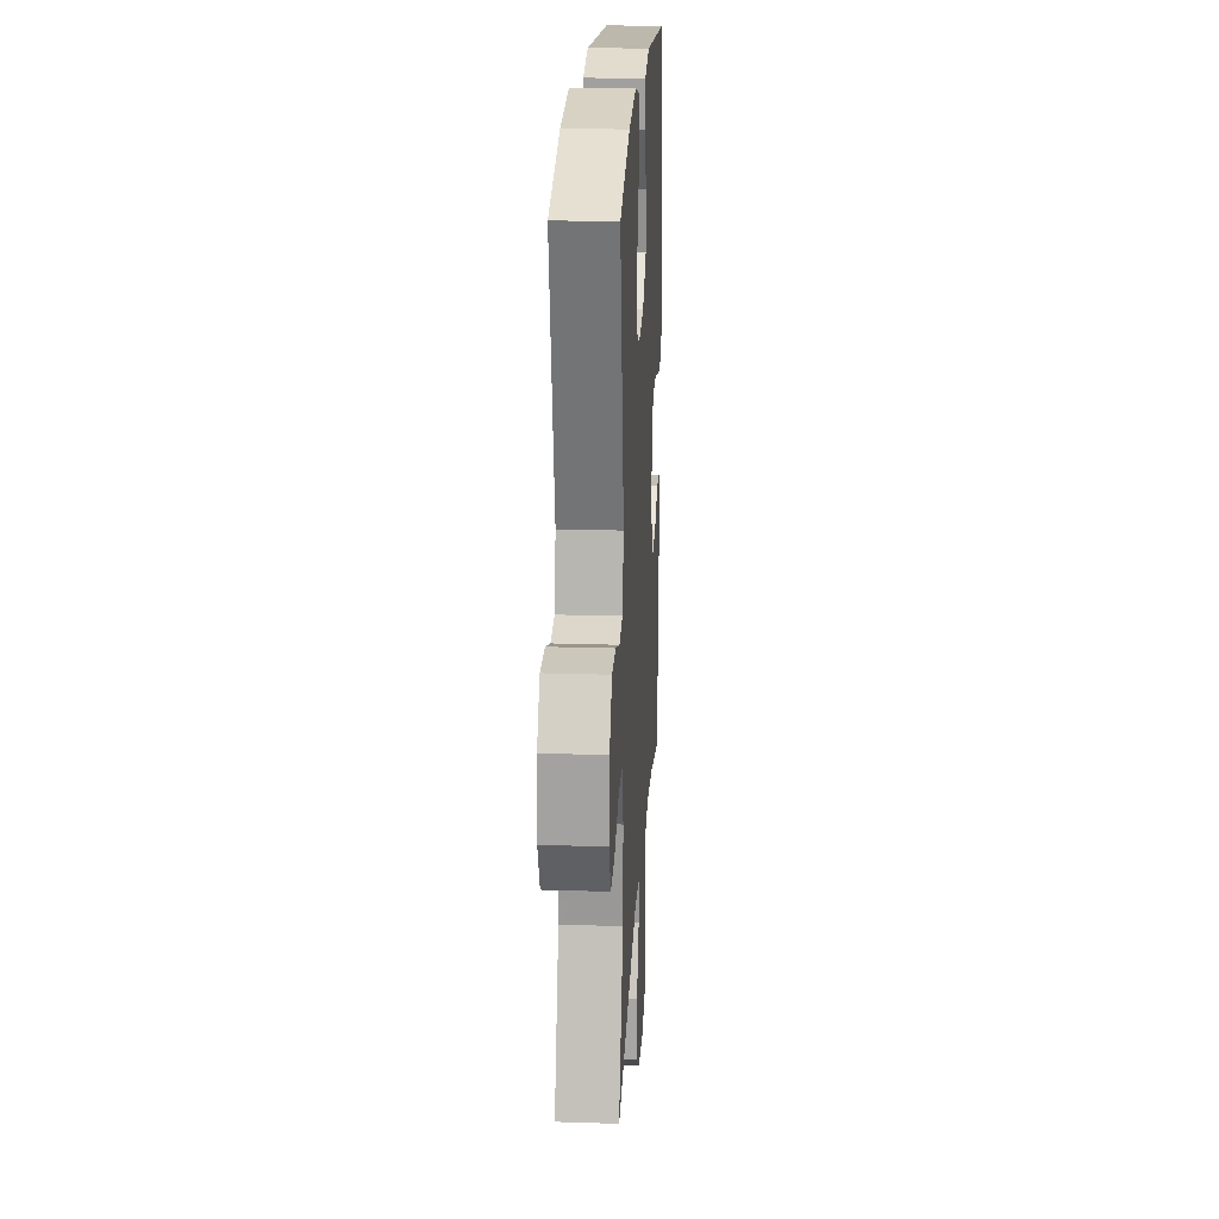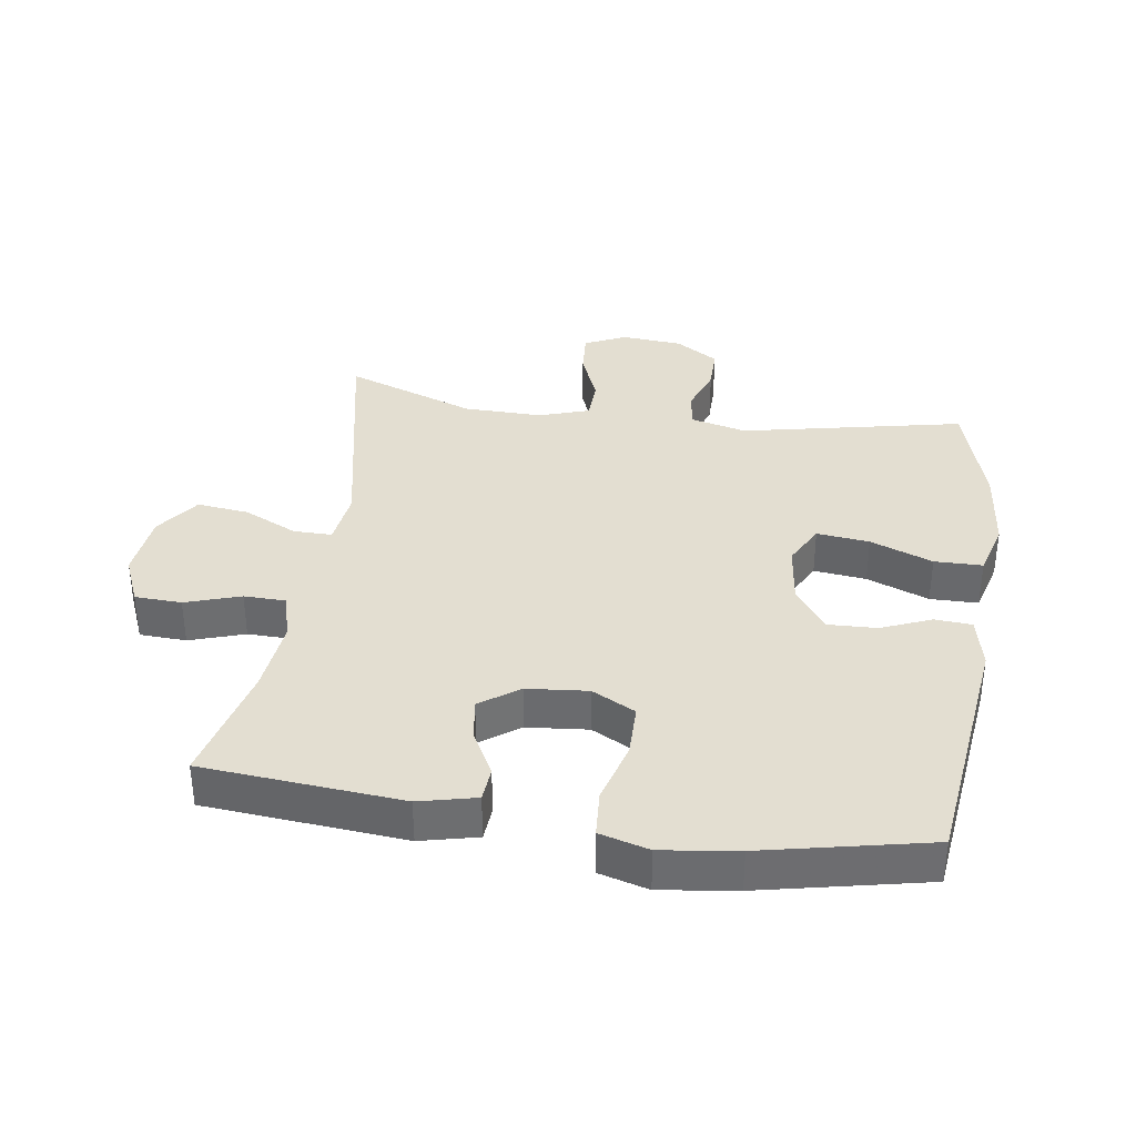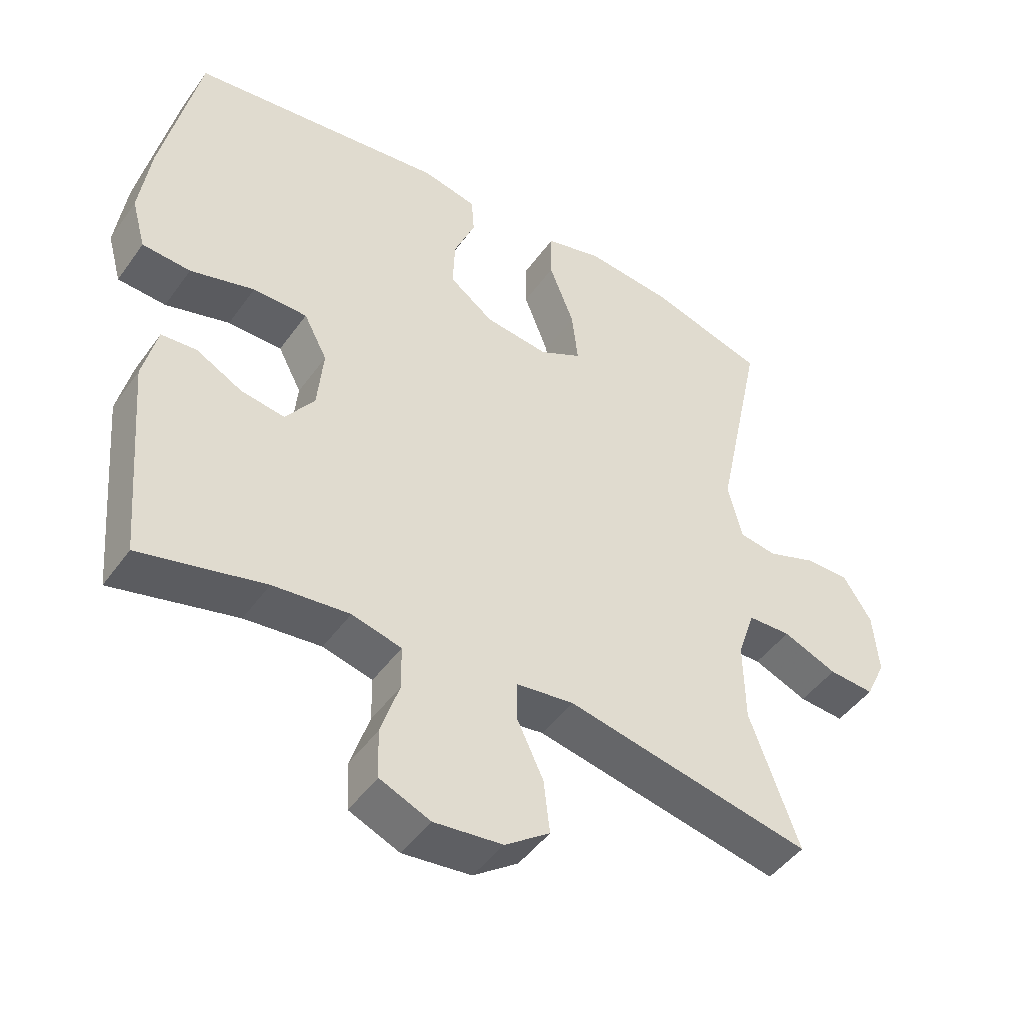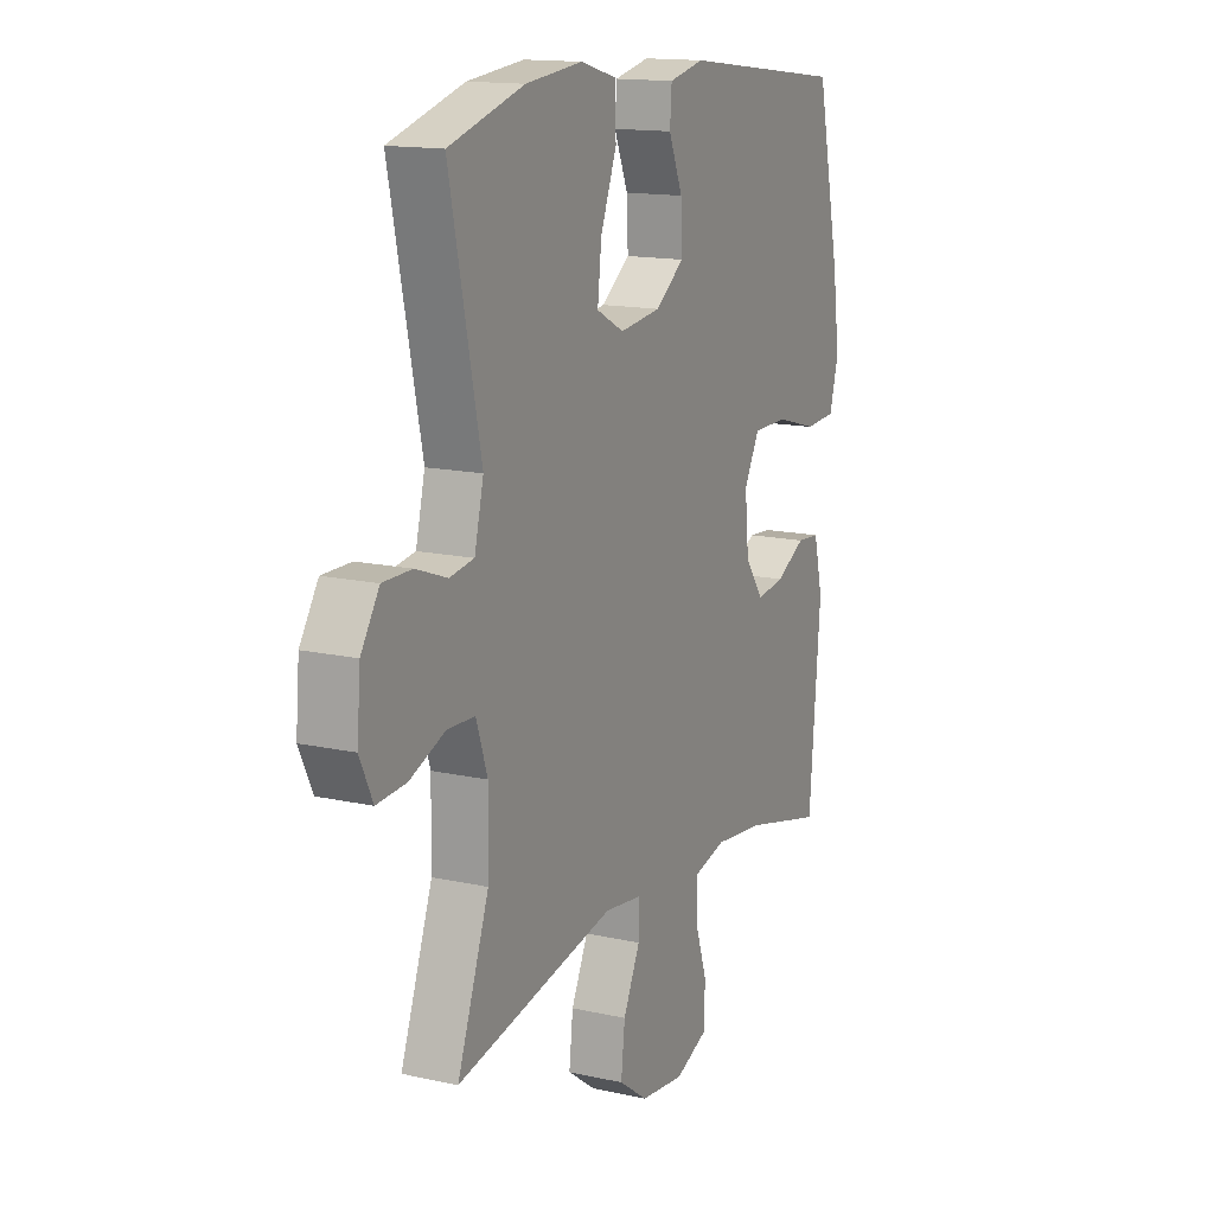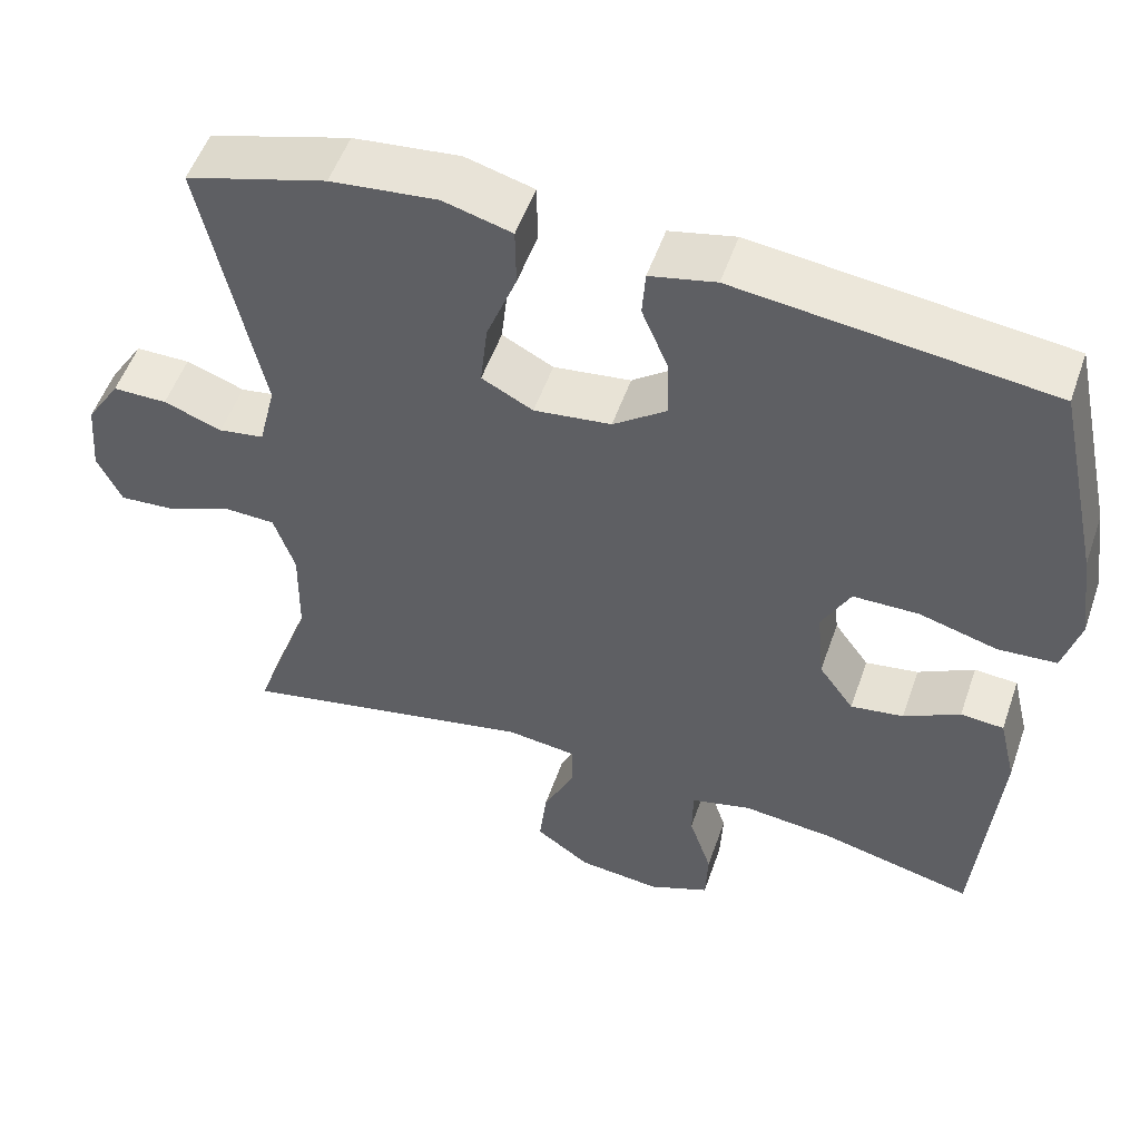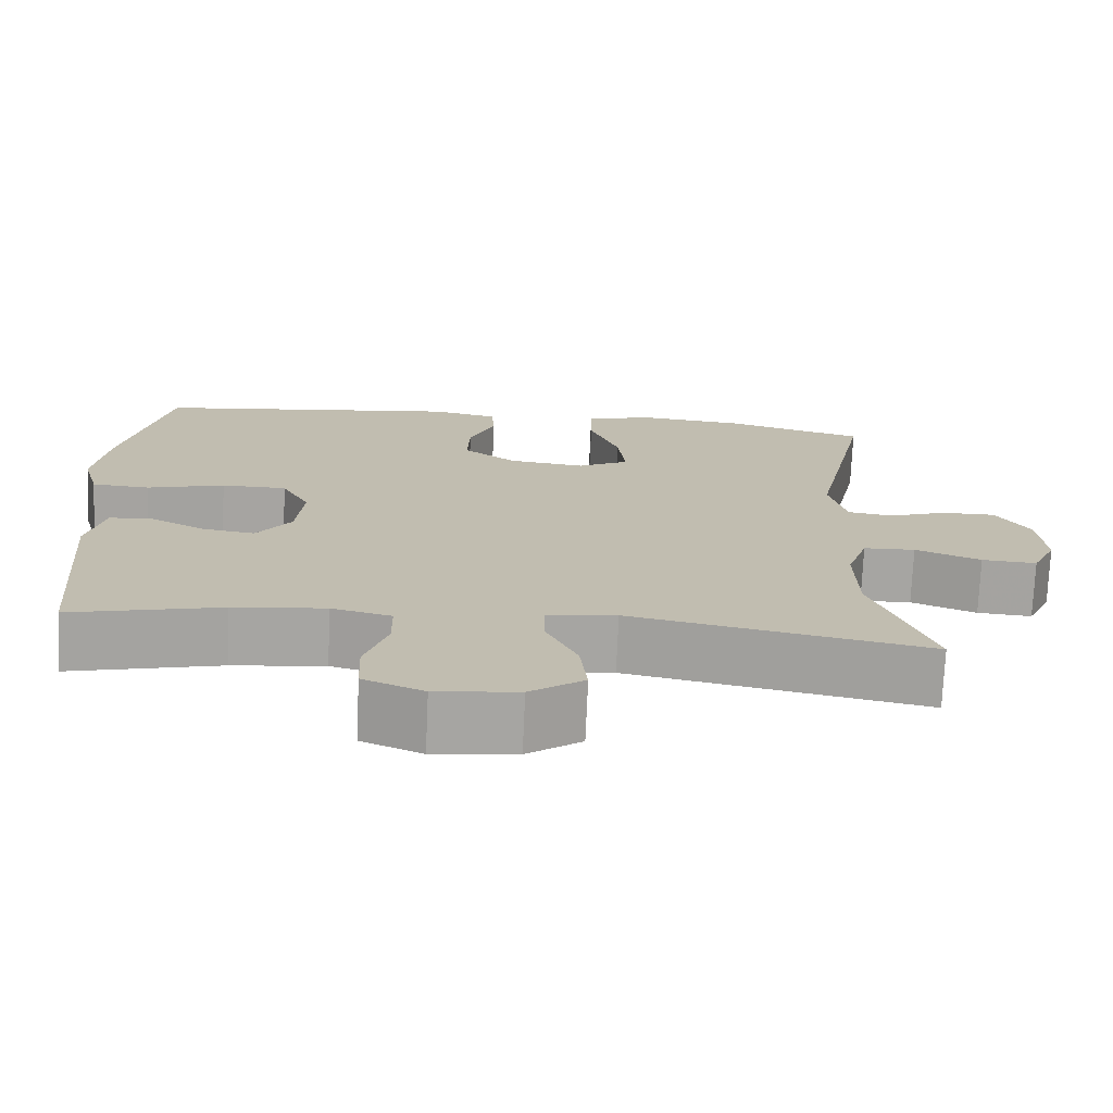
<metadata>
{"format":"obj","ext":"obj","renderer":"f3d","projection":"perspective","resolution":1024,"background":"white","views":[{"elev":21.7,"azim":93.2,"up":"+Z"},{"elev":36.2,"azim":-81.5,"up":"+Y"},{"elev":-46.6,"azim":-33.6,"up":"+Z"},{"elev":14.6,"azim":115.9,"up":"+Z"},{"elev":52.9,"azim":-161.0,"up":"+Z"},{"elev":-73.6,"azim":-2.5,"up":"+Z"}]}
</metadata>
<code>
v 0.5 0.07 0.5
v 0.428 0.07 0.158
v 0.449 0.07 0.072
v 0.505 0.07 0.063
v 0.577 0.07 0.089
v 0.644 0.07 0.089
v 0.686 0.07 0.023
v 0.694 0.07 -0.071
v 0.664 0.07 -0.135
v 0.596 0.07 -0.13
v 0.515 0.07 -0.097
v 0.451 0.07 -0.099
v 0.425 0.07 -0.177
v 0.427 0.07 -0.298
v 0.5 0.07 -0.5
v 0.132 0.07 -0.424
v 0.046 0.07 -0.435
v 0.046 0.07 -0.494
v 0.085 0.07 -0.577
v 0.094 0.07 -0.657
v 0.027 0.07 -0.705
v -0.075 0.07 -0.716
v -0.15 0.07 -0.684
v -0.153 0.07 -0.612
v -0.125 0.07 -0.527
v -0.126 0.07 -0.462
v -0.2 0.07 -0.443
v -0.314 0.07 -0.455
v -0.5 0.07 -0.5
v -0.526 0.07 -0.193
v -0.505 0.07 -0.105
v -0.452 0.07 -0.101
v -0.383 0.07 -0.138
v -0.318 0.07 -0.148
v -0.275 0.07 -0.088
v -0.266 0.07 0.006
v -0.301 0.07 0.073
v -0.382 0.07 0.074
v -0.478 0.07 0.047
v -0.55 0.07 0.052
v -0.571 0.07 0.128
v -0.555 0.07 0.245
v -0.5 0.07 0.5
v -0.117 0.07 0.546
v -0.036 0.07 0.528
v -0.032 0.07 0.471
v -0.064 0.07 0.394
v -0.067 0.07 0.319
v -0.001 0.07 0.27
v 0.094 0.07 0.258
v 0.157 0.07 0.291
v 0.148 0.07 0.372
v 0.111 0.07 0.468
v 0.112 0.07 0.542
v 0.196 0.07 0.565
v 0.327 0.07 0.551
v 0.5 0 0.5
v 0.428 0 0.158
v 0.449 0 0.072
v 0.505 0 0.063
v 0.577 0 0.089
v 0.644 0 0.089
v 0.686 0 0.023
v 0.694 0 -0.071
v 0.664 0 -0.135
v 0.596 0 -0.13
v 0.515 0 -0.097
v 0.451 0 -0.099
v 0.425 0 -0.177
v 0.427 0 -0.298
v 0.5 0 -0.5
v 0.132 0 -0.424
v 0.046 0 -0.435
v 0.046 0 -0.494
v 0.085 0 -0.577
v 0.094 0 -0.657
v 0.027 0 -0.705
v -0.075 0 -0.716
v -0.15 0 -0.684
v -0.153 0 -0.612
v -0.125 0 -0.527
v -0.126 0 -0.462
v -0.2 0 -0.443
v -0.314 0 -0.455
v -0.5 0 -0.5
v -0.526 0 -0.193
v -0.505 0 -0.105
v -0.452 0 -0.101
v -0.383 0 -0.138
v -0.318 0 -0.148
v -0.275 0 -0.088
v -0.266 0 0.006
v -0.301 0 0.073
v -0.382 0 0.074
v -0.478 0 0.047
v -0.55 0 0.052
v -0.571 0 0.128
v -0.555 0 0.245
v -0.5 0 0.5
v -0.117 0 0.546
v -0.036 0 0.528
v -0.032 0 0.471
v -0.064 0 0.394
v -0.067 0 0.319
v -0.001 0 0.27
v 0.094 0 0.258
v 0.157 0 0.291
v 0.148 0 0.372
v 0.111 0 0.468
v 0.112 0 0.542
v 0.196 0 0.565
v 0.327 0 0.551
f 56 1 2
f 55 56 2
f 54 55 2
f 53 54 2
f 52 53 2
f 51 52 2 3
f 50 51 3
f 49 50 3
f 45 46 47
f 44 45 47
f 43 44 47
f 42 43 47
f 41 42 47
f 40 41 47
f 39 40 47
f 38 39 47
f 37 38 47 48
f 36 37 48 49
f 31 32 33
f 30 31 33
f 29 30 33
f 28 29 33
f 27 28 33 34
f 26 27 34 35
f 23 24 25
f 22 23 25
f 21 22 25
f 20 21 25
f 19 20 25
f 18 19 25
f 17 18 25 26
f 14 15 16
f 13 14 16 17
f 36 49 3
f 35 36 3
f 26 35 3
f 17 26 3
f 13 17 3
f 12 13 3
f 9 10 11
f 8 9 11
f 7 8 11
f 6 7 11
f 5 6 11
f 4 5 11
f 3 4 11 12
f 58 57 112
f 58 112 111
f 58 111 110
f 58 110 109
f 58 109 108
f 59 58 108 107
f 59 107 106
f 59 106 105
f 103 102 101
f 103 101 100
f 103 100 99
f 103 99 98
f 103 98 97
f 103 97 96
f 103 96 95
f 103 95 94
f 104 103 94 93
f 105 104 93 92
f 89 88 87
f 89 87 86
f 89 86 85
f 89 85 84
f 90 89 84 83
f 91 90 83 82
f 81 80 79
f 81 79 78
f 81 78 77
f 81 77 76
f 81 76 75
f 81 75 74
f 82 81 74 73
f 72 71 70
f 73 72 70 69
f 59 105 92
f 59 92 91
f 59 91 82
f 59 82 73
f 59 73 69
f 59 69 68
f 67 66 65
f 67 65 64
f 67 64 63
f 67 63 62
f 67 62 61
f 67 61 60
f 68 67 60 59
f 1 57 58 2
f 2 58 59 3
f 3 59 60 4
f 4 60 61 5
f 5 61 62 6
f 6 62 63 7
f 7 63 64 8
f 8 64 65 9
f 9 65 66 10
f 10 66 67 11
f 11 67 68 12
f 12 68 69 13
f 13 69 70 14
f 14 70 71 15
f 15 71 72 16
f 16 72 73 17
f 17 73 74 18
f 18 74 75 19
f 19 75 76 20
f 20 76 77 21
f 21 77 78 22
f 22 78 79 23
f 23 79 80 24
f 24 80 81 25
f 25 81 82 26
f 26 82 83 27
f 27 83 84 28
f 28 84 85 29
f 29 85 86 30
f 30 86 87 31
f 31 87 88 32
f 32 88 89 33
f 33 89 90 34
f 34 90 91 35
f 35 91 92 36
f 36 92 93 37
f 37 93 94 38
f 38 94 95 39
f 39 95 96 40
f 40 96 97 41
f 41 97 98 42
f 42 98 99 43
f 43 99 100 44
f 44 100 101 45
f 45 101 102 46
f 46 102 103 47
f 47 103 104 48
f 48 104 105 49
f 49 105 106 50
f 50 106 107 51
f 51 107 108 52
f 52 108 109 53
f 53 109 110 54
f 54 110 111 55
f 55 111 112 56
f 56 112 57 1

</code>
